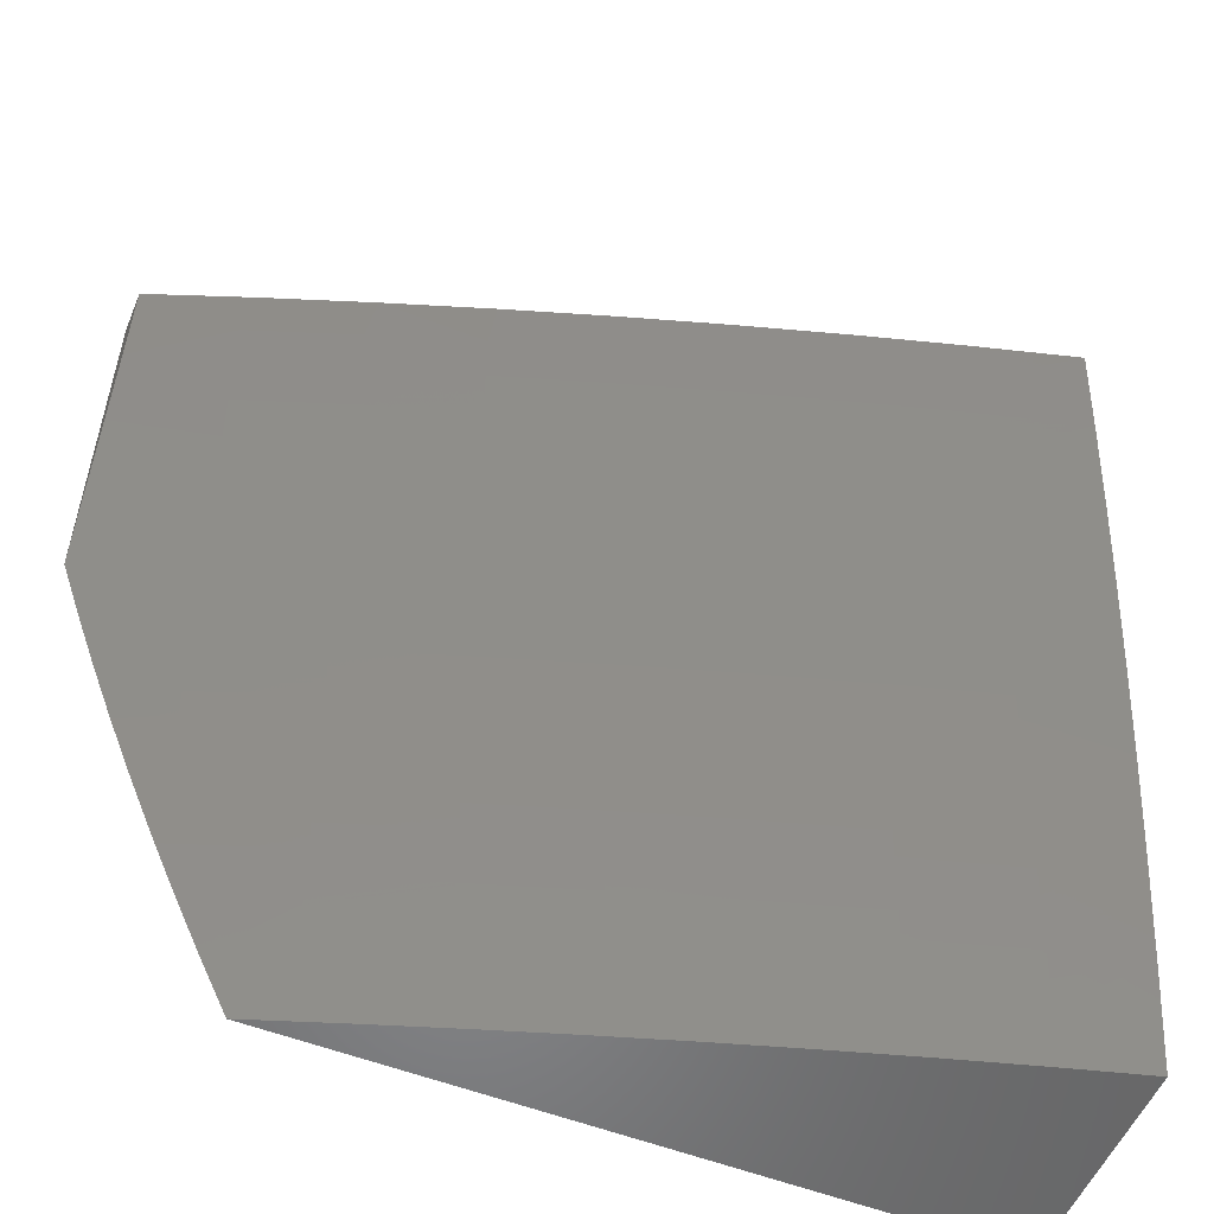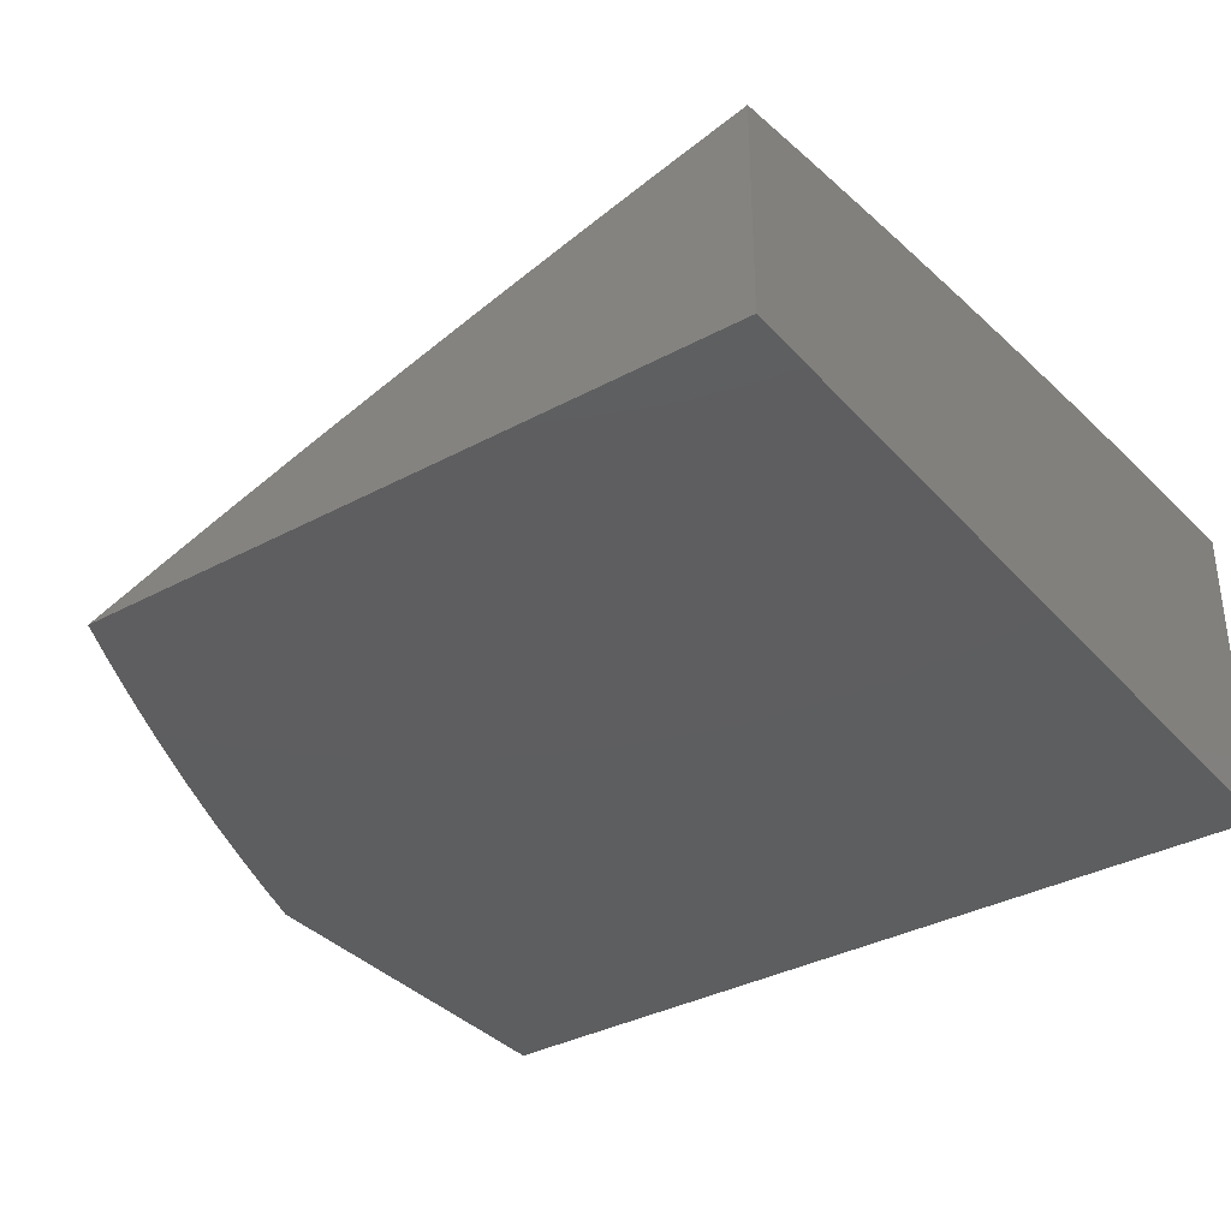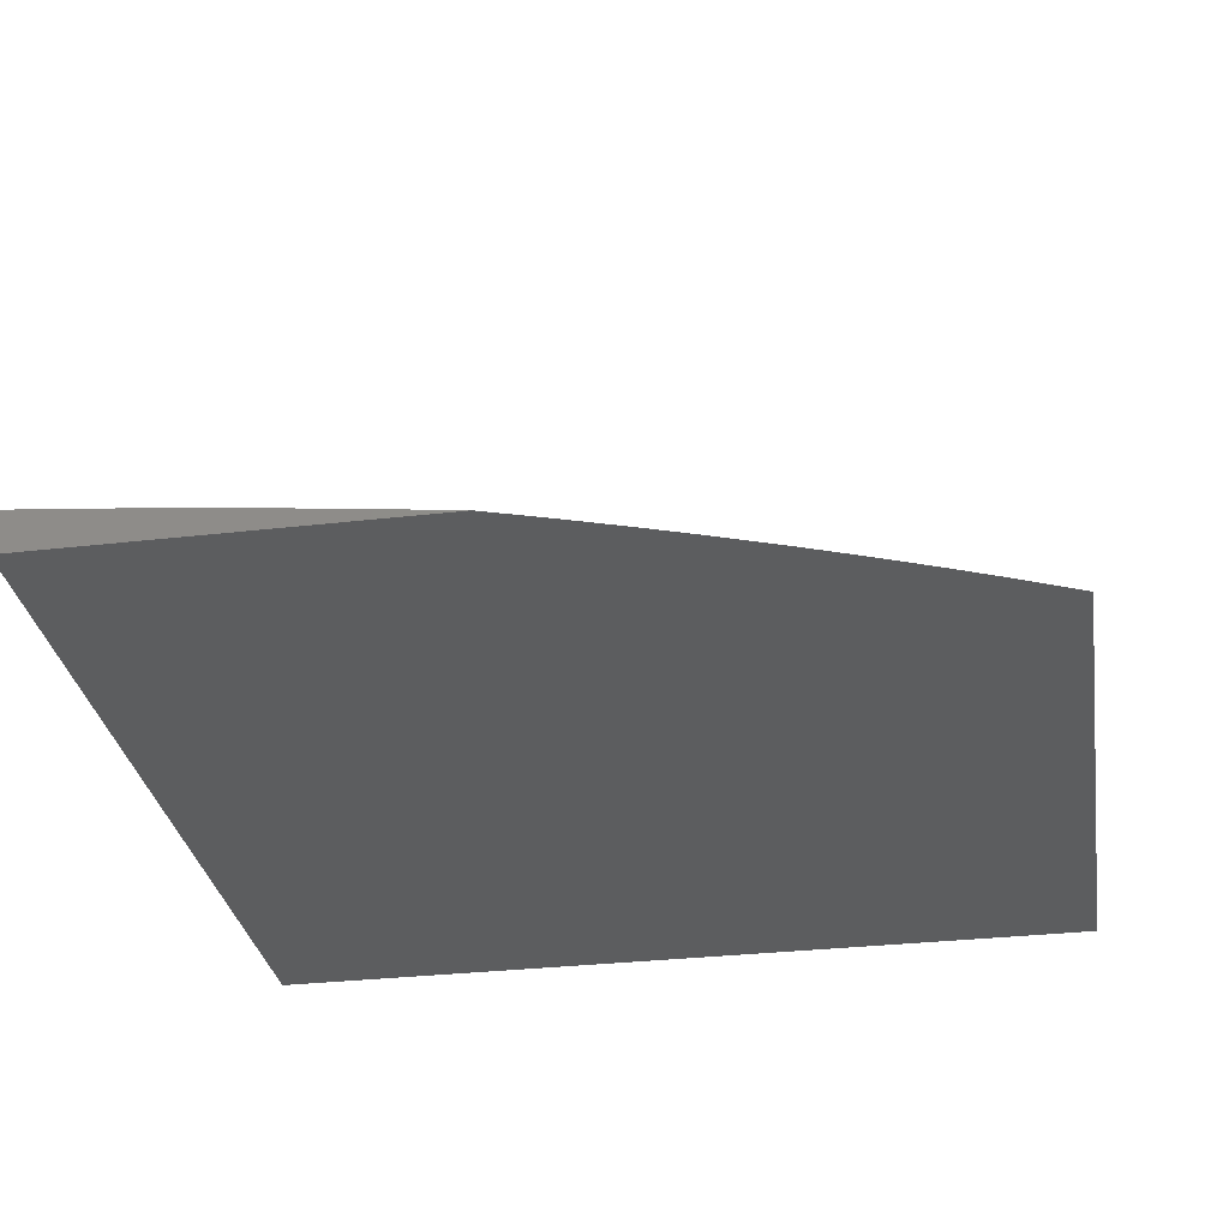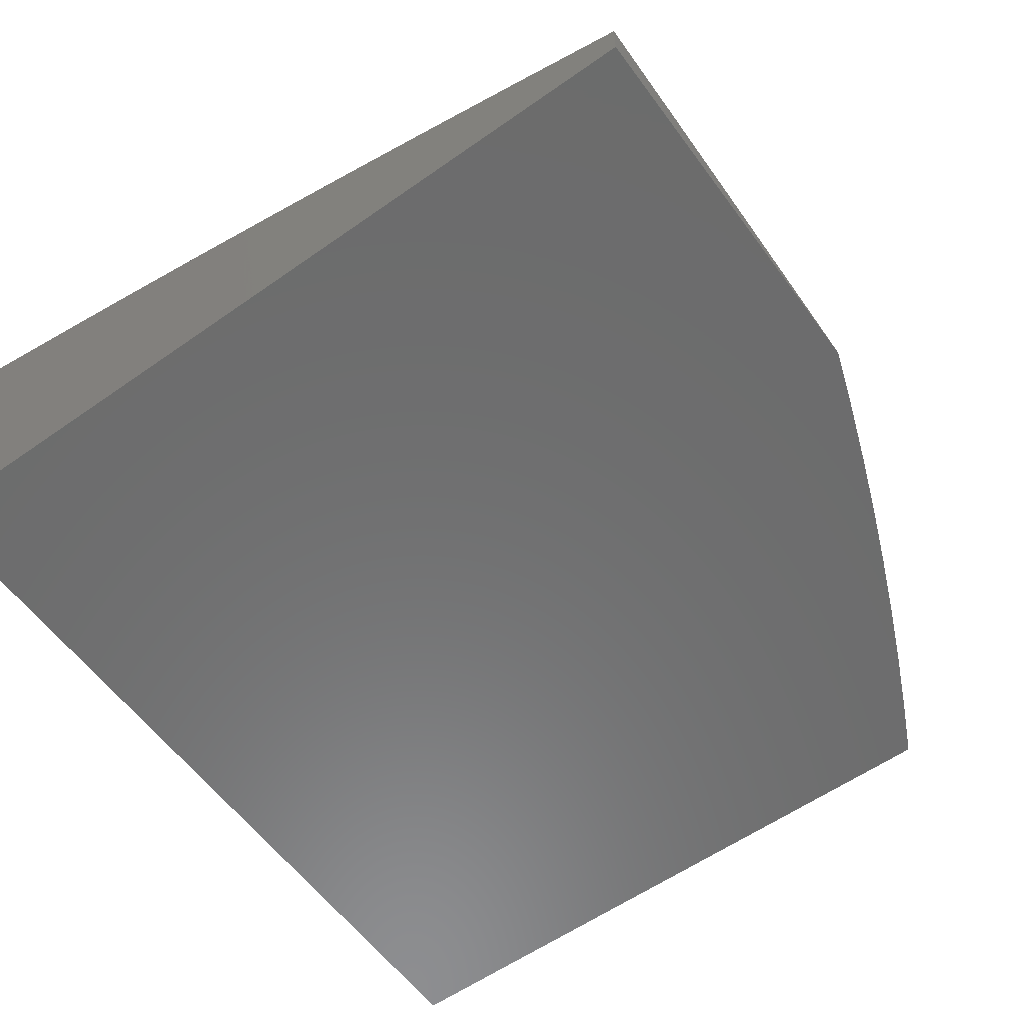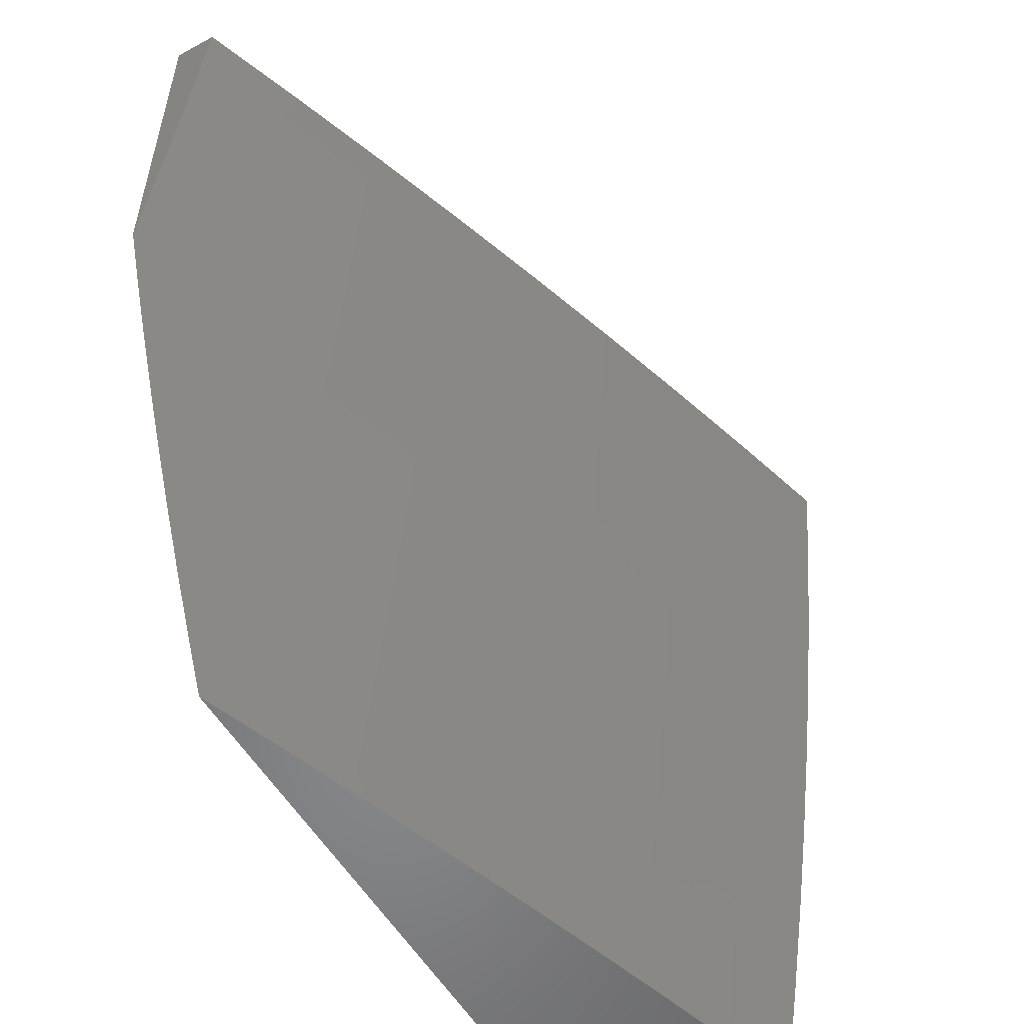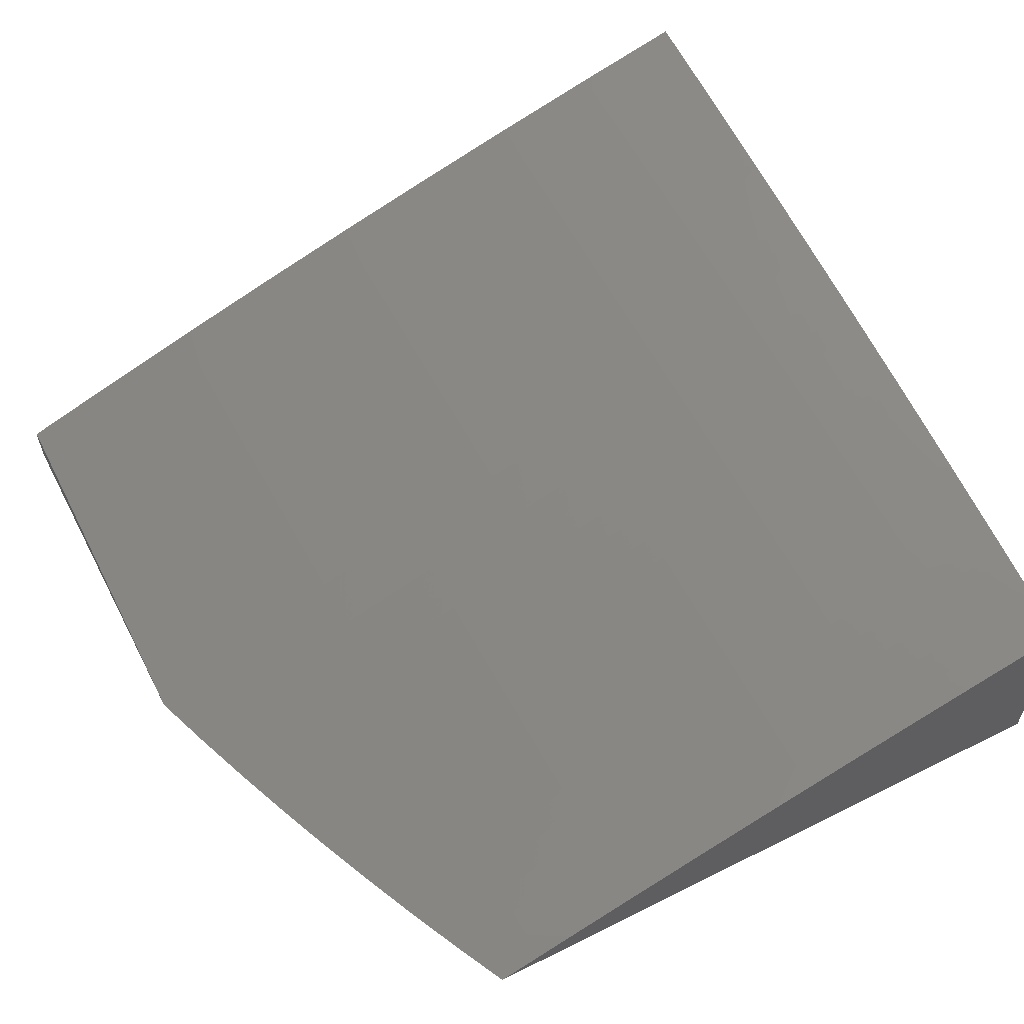
<metadata>
{"format":"stl","ext":"stl","renderer":"f3d","projection":"perspective","resolution":1024,"background":"white","views":[{"elev":-54.1,"azim":157.4,"up":"+Z"},{"elev":-35.4,"azim":-144.5,"up":"+Y"},{"elev":-31.5,"azim":99.3,"up":"+Y"},{"elev":-58.4,"azim":36.0,"up":"+Y"},{"elev":-54.4,"azim":120.0,"up":"+Z"},{"elev":58.4,"azim":152.7,"up":"+Y"}]}
</metadata>
<code>
# stl→obj: 188 verts, 372 faces
v 3.676 10.03 -2
v 3.722 10.02 -1.969
v 3.772 10 -2
v 3.724 10.03 -1.937
v 3.804 10 -1.933
v 3.726 10.03 -1.906
v 3.727 10.04 -1.874
v 3.602 10.08 -1.874
v 3.603 10.09 -1.843
v 3.477 10.13 -1.843
v 3.479 10.13 -1.811
v 3.353 10.17 -1.811
v 3.354 10.18 -1.78
v 3.228 10.22 -1.78
v 3.229 10.22 -1.748
v 3.101 10.25 -1.78
v 3.102 10.26 -1.748
v 3 10.29 -1.751
v 3.104 10.26 -1.717
v 3.105 10.27 -1.686
v 3.232 10.23 -1.686
v 3.233 10.23 -1.654
v 3.358 10.19 -1.686
v 3.36 10.2 -1.654
v 3.485 10.15 -1.686
v 3.486 10.15 -1.654
v 3.611 10.11 -1.686
v 3.613 10.11 -1.654
v 3.737 10.06 -1.686
v 3.739 10.07 -1.654
v 3.863 10.02 -1.686
v 3.865 10.02 -1.654
v 3.923 10 -1.662
v 3.866 10.03 -1.623
v 3.95 10 -1.593
v 3.868 10.03 -1.592
v 3.869 10.03 -1.56
v 3.743 10.08 -1.56
v 3.746 10.09 -1.498
v 3.62 10.13 -1.498
v 3.622 10.14 -1.435
v 3.495 10.18 -1.435
v 3.498 10.19 -1.373
v 3.371 10.23 -1.373
v 3.373 10.24 -1.31
v 3.246 10.27 -1.31
v 3.248 10.28 -1.248
v 3.118 10.31 -1.31
v 3.12 10.32 -1.248
v 3 10.35 -1.251
v 3.122 10.33 -1.186
v 3 10.37 -1.126
v 3.124 10.33 -1.124
v 3.125 10.34 -1.062
v 3.254 10.3 -1.062
v 3.253 10.3 -1
v 3.379 10.27 -1
v 3.596 10.07 -1.969
v 3.58 10.07 -2
v 3.484 10.1 -2
v 3.471 10.11 -1.969
v 3.388 10.13 -2
v 3.345 10.15 -1.969
v 3.291 10.16 -2
v 3.219 10.19 -1.969
v 3.195 10.19 -2
v 3.093 10.23 -1.969
v 3.097 10.22 -2
v 3 10.25 -2
v 3.094 10.23 -1.937
v 3 10.27 -1.876
v 3.096 10.24 -1.906
v 3.097 10.24 -1.874
v 3.223 10.2 -1.874
v 3.225 10.21 -1.843
v 3.35 10.16 -1.874
v 3.351 10.17 -1.843
v 3.476 10.12 -1.874
v 3.1 10.25 -1.811
v 3.098 10.25 -1.843
v 3 10.31 -1.626
v 3.106 10.27 -1.654
v 3.235 10.24 -1.623
v 3.361 10.2 -1.623
v 3.488 10.16 -1.623
v 3.614 10.12 -1.623
v 3.74 10.07 -1.623
v 3 10.32 -1.501
v 3.11 10.28 -1.56
v 3.109 10.28 -1.592
v 3.107 10.28 -1.623
v 3.236 10.24 -1.592
v 3 10.34 -1.376
v 3.114 10.3 -1.435
v 3.112 10.29 -1.498
v 3.239 10.25 -1.498
v 3.237 10.25 -1.56
v 3.364 10.21 -1.56
v 3.362 10.2 -1.592
v 3.489 10.16 -1.592
v 3.116 10.31 -1.373
v 3.244 10.27 -1.373
v 3.242 10.26 -1.435
v 3.369 10.22 -1.435
v 3.366 10.21 -1.498
v 3.493 10.17 -1.498
v 3.49 10.17 -1.56
v 3.617 10.12 -1.56
v 3.615 10.12 -1.592
v 3.742 10.08 -1.592
v 3 10.38 -1
v 3.127 10.34 -1
v 3.381 10.26 -1.062
v 3.504 10.23 -1
v 3.508 10.22 -1.062
v 3.629 10.18 -1
v 3.635 10.18 -1.062
v 3.753 10.14 -1
v 3.762 10.13 -1.062
v 3.877 10.1 -1
v 3.889 10.09 -1.062
v 4 10.05 -1
v 4 10.04 -1.113
v 4 10.03 -1.227
v 3.885 10.07 -1.186
v 3.887 10.08 -1.124
v 4 10.01 -1.34
v 3.88 10.06 -1.31
v 3.882 10.07 -1.248
v 3.758 10.12 -1.186
v 3.76 10.13 -1.124
v 3.633 10.17 -1.124
v 3.877 10.06 -1.373
v 4 10 -1.453
v 3.875 10.05 -1.435
v 3.975 10 -1.523
v 3.872 10.04 -1.498
v 3.895 10 -1.73
v 3.861 10.01 -1.717
v 3.736 10.06 -1.717
v 3.61 10.1 -1.717
v 3.483 10.15 -1.717
v 3.357 10.19 -1.717
v 3.231 10.23 -1.717
v 3.86 10.01 -1.748
v 3.866 10 -1.799
v 3.858 10.01 -1.78
v 3.856 10 -1.811
v 3.732 10.05 -1.78
v 3.731 10.05 -1.811
v 3.606 10.1 -1.78
v 3.605 10.09 -1.811
v 3.48 10.14 -1.78
v 3.835 10 -1.866
v 3.729 10.04 -1.843
v 3.598 10.07 -1.937
v 3.472 10.11 -1.937
v 3.346 10.15 -1.937
v 3.22 10.19 -1.937
v 3.6 10.08 -1.906
v 3.474 10.12 -1.906
v 3.348 10.16 -1.906
v 3.222 10.2 -1.906
v 3.734 10.06 -1.748
v 3.608 10.1 -1.748
v 3.482 10.14 -1.748
v 3.356 10.18 -1.748
v 3.749 10.09 -1.435
v 3.751 10.1 -1.373
v 3.625 10.15 -1.373
v 3.754 10.11 -1.31
v 3.627 10.15 -1.31
v 3.5 10.19 -1.31
v 3.756 10.11 -1.248
v 3.629 10.16 -1.248
v 3.502 10.2 -1.248
v 3.375 10.24 -1.248
v 3.631 10.16 -1.186
v 3.506 10.21 -1.124
v 3.504 10.21 -1.186
v 3.377 10.25 -1.186
v 3.25 10.29 -1.186
v 3.379 10.25 -1.124
v 3.226 10.21 -1.811
v 3.252 10.29 -1.124
v 4 10 -1
v 3 10 -1
v 3 10 -2
f 1 2 3
f 3 2 4
f 3 4 5
f 5 4 6
f 5 6 7
f 7 6 8
f 7 8 9
f 9 8 10
f 9 10 11
f 11 10 12
f 11 12 13
f 13 12 14
f 13 14 15
f 15 14 16
f 15 16 17
f 17 16 18
f 17 18 19
f 19 18 20
f 19 20 21
f 21 20 22
f 21 22 23
f 23 22 24
f 23 24 25
f 25 24 26
f 25 26 27
f 27 26 28
f 27 28 29
f 29 28 30
f 29 30 31
f 31 30 32
f 31 32 33
f 33 32 34
f 33 34 35
f 35 34 36
f 35 36 37
f 37 36 38
f 37 38 39
f 39 38 40
f 39 40 41
f 41 40 42
f 41 42 43
f 43 42 44
f 43 44 45
f 45 44 46
f 45 46 47
f 47 46 48
f 47 48 49
f 49 48 50
f 49 50 51
f 51 50 52
f 51 52 53
f 53 52 54
f 53 54 55
f 55 54 56
f 55 56 57
f 2 1 58
f 58 1 59
f 58 59 60
f 58 60 61
f 61 60 62
f 61 62 63
f 63 62 64
f 63 64 65
f 65 64 66
f 65 66 67
f 67 66 68
f 67 68 69
f 67 69 70
f 70 69 71
f 70 71 72
f 72 71 73
f 72 73 74
f 74 73 75
f 74 75 76
f 76 75 77
f 76 77 78
f 78 77 10
f 78 10 8
f 18 79 71
f 71 79 80
f 71 80 73
f 73 80 75
f 18 81 20
f 20 81 82
f 20 82 22
f 22 82 83
f 22 83 24
f 24 83 84
f 24 84 26
f 26 84 85
f 26 85 28
f 28 85 86
f 28 86 30
f 30 86 87
f 30 87 32
f 32 87 34
f 88 89 81
f 81 89 90
f 81 90 91
f 91 90 92
f 91 92 83
f 83 92 84
f 93 94 88
f 88 94 95
f 88 95 89
f 89 95 96
f 89 96 97
f 97 96 98
f 97 98 99
f 99 98 100
f 99 100 85
f 85 100 86
f 50 48 93
f 93 48 101
f 93 101 94
f 94 101 102
f 94 102 103
f 103 102 104
f 103 104 105
f 105 104 106
f 105 106 107
f 107 106 108
f 107 108 109
f 109 108 110
f 109 110 87
f 87 110 34
f 52 111 54
f 54 111 112
f 54 112 56
f 55 57 113
f 113 57 114
f 113 114 115
f 115 114 116
f 115 116 117
f 117 116 118
f 117 118 119
f 119 118 120
f 119 120 121
f 121 120 122
f 121 122 123
f 124 125 123
f 123 125 126
f 123 126 121
f 121 126 119
f 127 128 124
f 124 128 129
f 124 129 125
f 125 129 130
f 125 130 131
f 131 130 132
f 131 132 117
f 117 132 115
f 128 127 133
f 133 127 134
f 133 134 135
f 135 134 136
f 135 136 137
f 137 136 37
f 137 37 39
f 136 35 37
f 33 138 31
f 31 138 139
f 31 139 29
f 29 139 140
f 29 140 27
f 27 140 141
f 27 141 25
f 25 141 142
f 25 142 23
f 23 142 143
f 23 143 21
f 21 143 144
f 21 144 19
f 19 144 17
f 139 138 145
f 145 138 146
f 145 146 147
f 147 146 148
f 147 148 149
f 149 148 150
f 149 150 151
f 151 150 152
f 151 152 153
f 153 152 11
f 153 11 13
f 146 154 148
f 148 154 150
f 5 7 154
f 154 7 155
f 154 155 150
f 150 155 152
f 4 2 156
f 156 2 58
f 156 58 157
f 157 58 61
f 157 61 158
f 158 61 63
f 158 63 159
f 159 63 65
f 159 65 67
f 6 4 160
f 160 4 156
f 160 156 161
f 161 156 157
f 161 157 162
f 162 157 158
f 162 158 163
f 163 158 159
f 163 159 70
f 70 159 67
f 152 155 9
f 9 155 7
f 145 147 164
f 164 147 149
f 164 149 165
f 165 149 151
f 165 151 166
f 166 151 153
f 166 153 167
f 167 153 13
f 167 13 15
f 139 145 140
f 140 145 164
f 140 164 141
f 141 164 165
f 141 165 142
f 142 165 166
f 142 166 143
f 143 166 167
f 143 167 144
f 144 167 15
f 144 15 17
f 36 34 110
f 109 87 86
f 36 110 38
f 38 110 108
f 38 108 40
f 40 108 106
f 40 106 42
f 42 106 104
f 42 104 44
f 44 104 102
f 44 102 46
f 46 102 101
f 46 101 48
f 135 137 168
f 168 137 39
f 168 39 41
f 133 135 169
f 169 135 168
f 169 168 170
f 170 168 41
f 170 41 43
f 128 133 171
f 171 133 169
f 171 169 172
f 172 169 170
f 172 170 173
f 173 170 43
f 173 43 45
f 129 128 174
f 174 128 171
f 174 171 175
f 175 171 172
f 175 172 176
f 176 172 173
f 176 173 177
f 177 173 45
f 177 45 47
f 129 174 130
f 130 174 178
f 130 178 132
f 132 178 179
f 132 179 115
f 115 179 113
f 178 174 175
f 126 125 131
f 117 119 131
f 131 119 126
f 78 8 160
f 160 8 6
f 78 160 161
f 11 152 9
f 107 109 100
f 100 109 86
f 178 175 180
f 180 175 176
f 180 176 181
f 181 176 177
f 181 177 182
f 182 177 47
f 182 47 49
f 76 78 161
f 76 161 162
f 12 10 77
f 99 85 84
f 105 107 98
f 98 107 100
f 178 180 179
f 179 180 183
f 179 183 113
f 113 183 55
f 183 180 181
f 74 76 162
f 74 162 163
f 12 77 184
f 184 77 75
f 184 75 80
f 97 99 92
f 92 99 84
f 103 105 96
f 96 105 98
f 183 181 185
f 185 181 182
f 185 182 51
f 51 182 49
f 72 74 163
f 72 163 70
f 12 184 14
f 14 184 79
f 14 79 16
f 16 79 18
f 79 184 80
f 91 83 82
f 89 97 90
f 90 97 92
f 94 103 95
f 95 103 96
f 53 55 185
f 185 55 183
f 53 185 51
f 81 91 82
f 122 120 186
f 186 120 187
f 187 120 118
f 187 118 116
f 116 114 187
f 187 114 57
f 187 57 56
f 56 112 187
f 187 112 111
f 111 52 187
f 187 52 50
f 187 50 93
f 93 88 187
f 187 88 81
f 187 81 18
f 187 18 188
f 188 18 71
f 188 71 69
f 69 68 188
f 188 68 66
f 188 66 64
f 64 62 188
f 188 62 60
f 188 60 59
f 59 1 188
f 188 1 3
f 3 5 188
f 188 5 154
f 188 154 146
f 146 138 188
f 188 138 187
f 187 138 33
f 187 33 35
f 35 136 187
f 187 136 134
f 187 134 186
f 134 127 186
f 186 127 124
f 186 124 123
f 123 122 186

</code>
